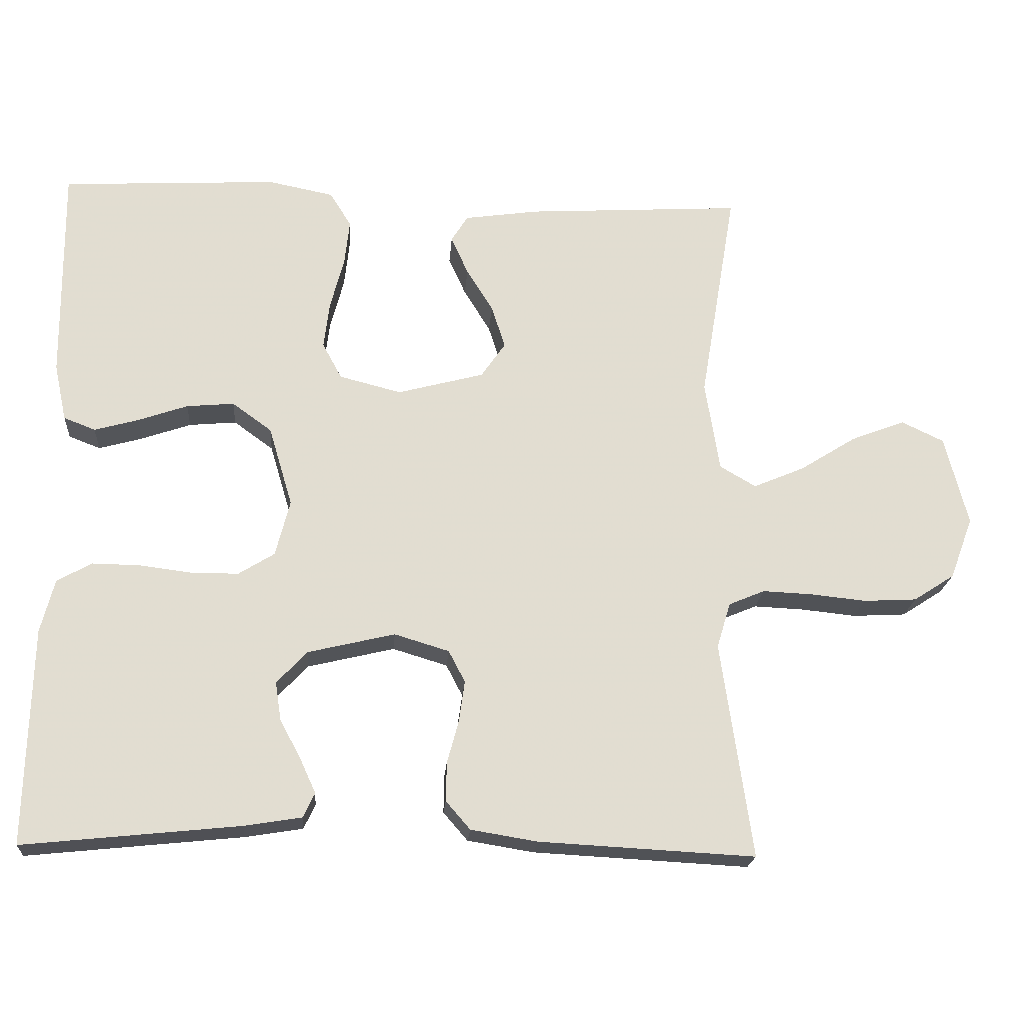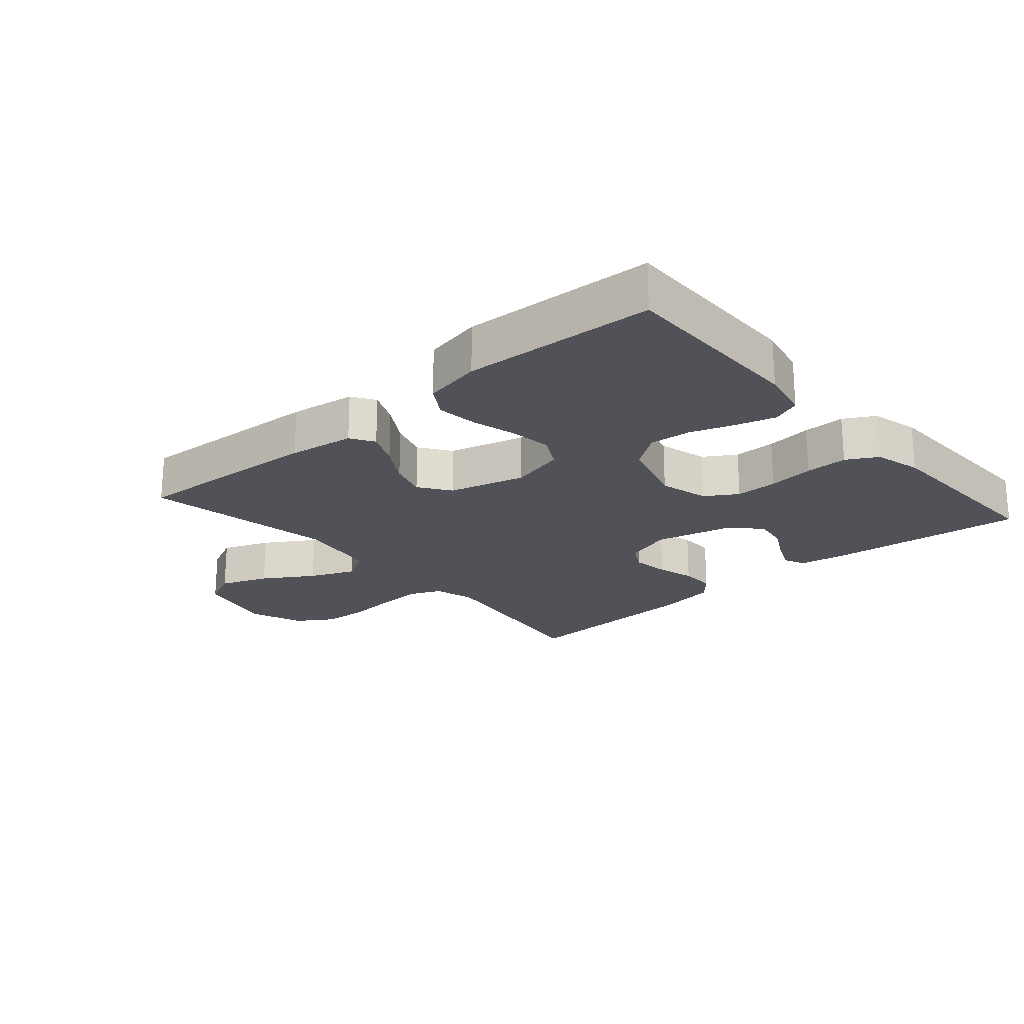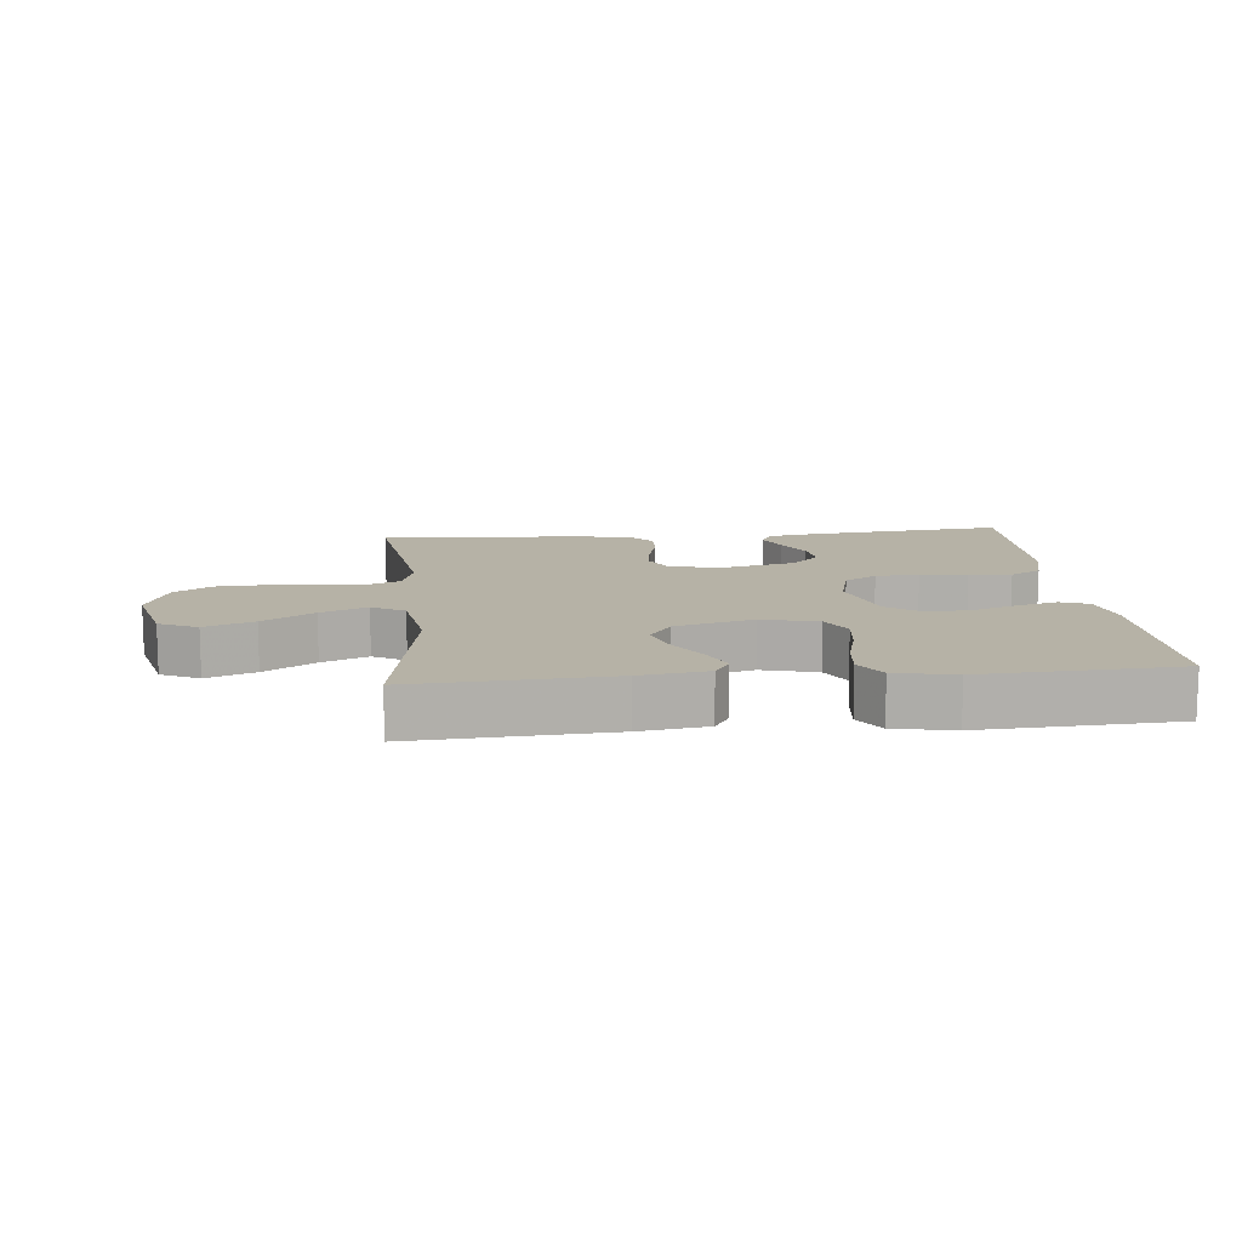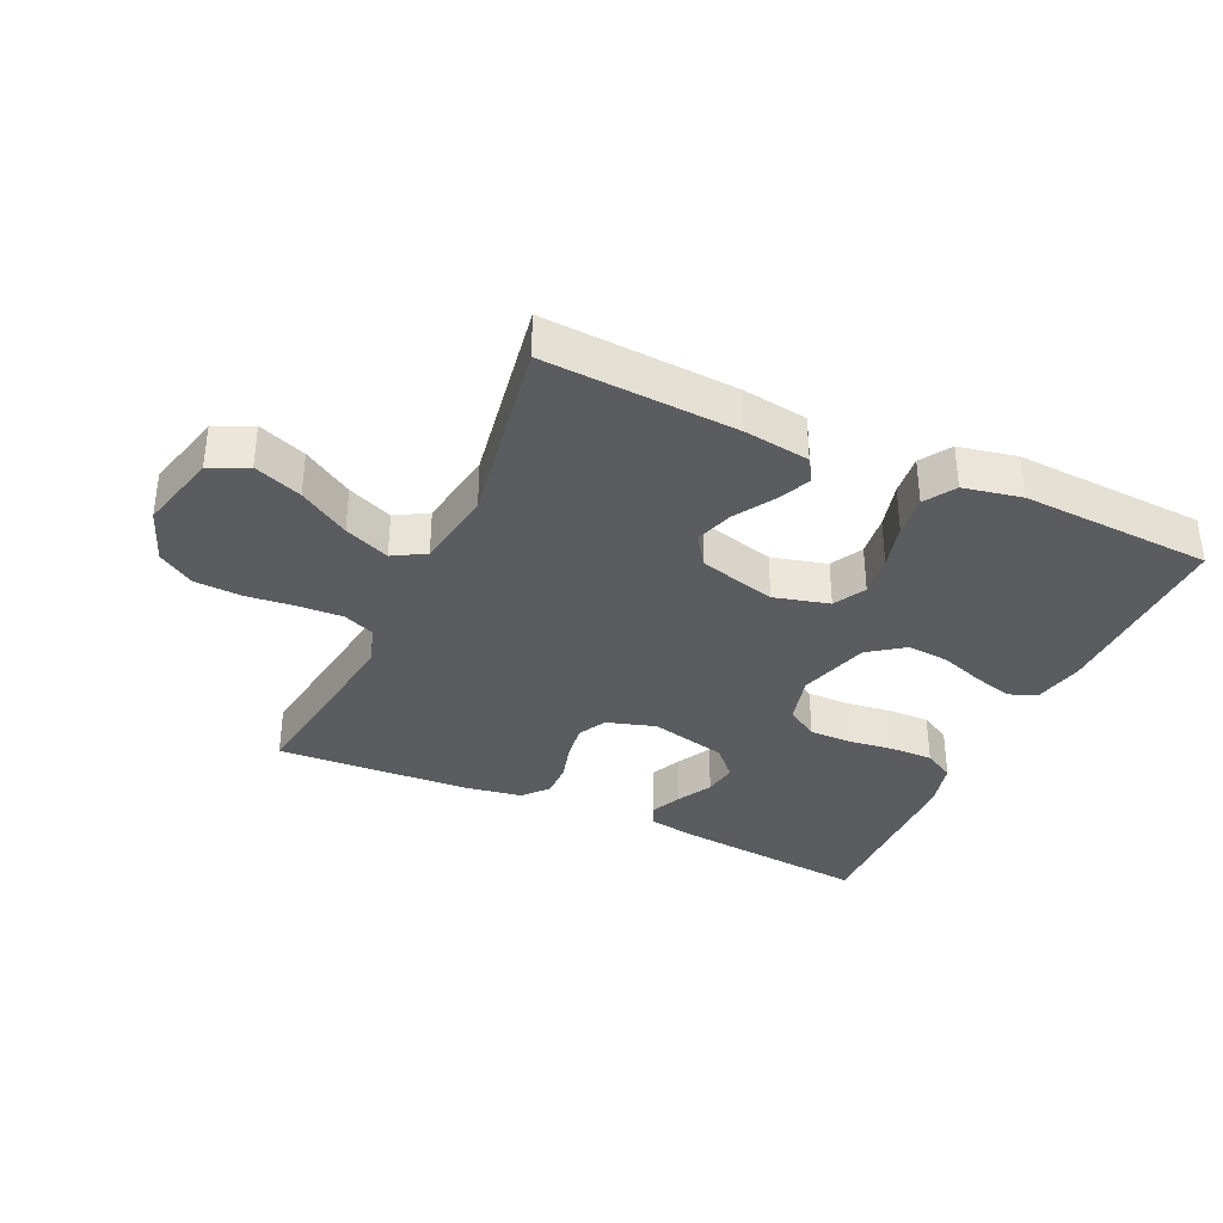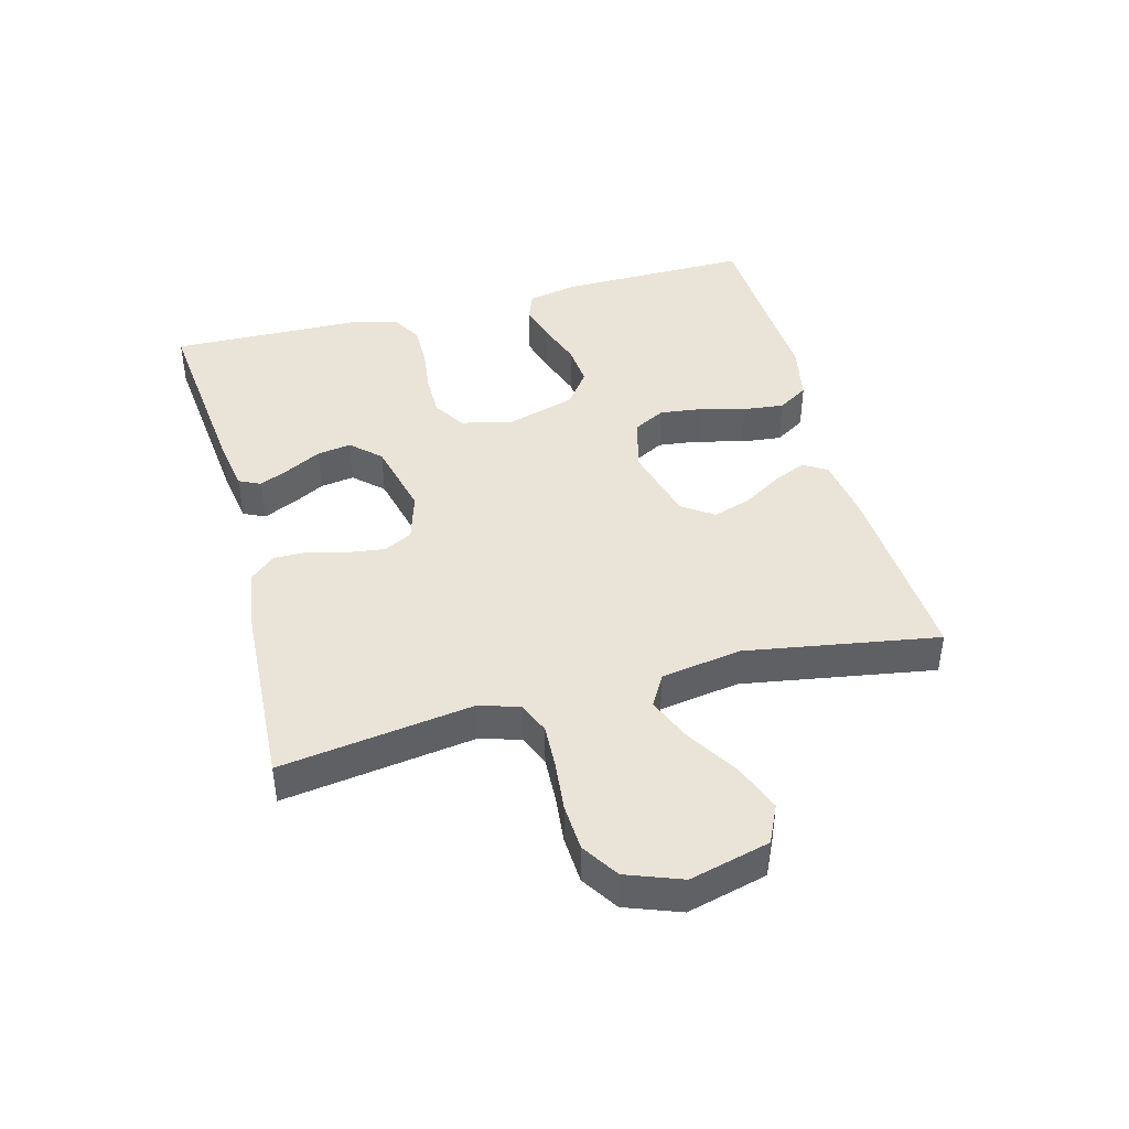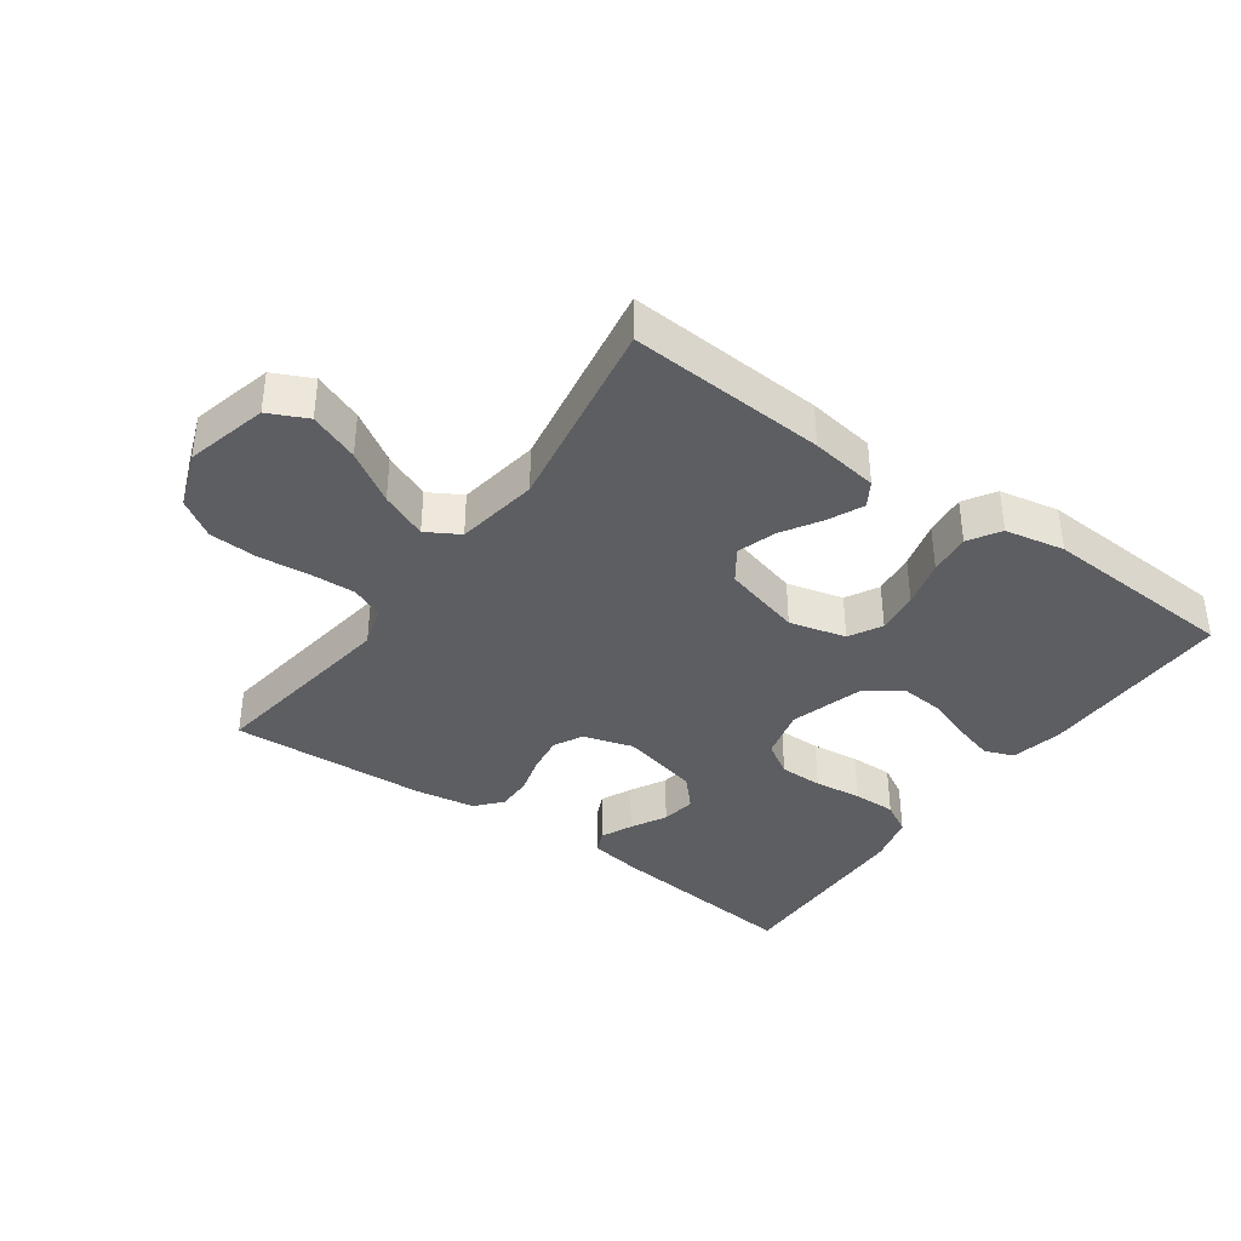
<metadata>
{"format":"obj","ext":"obj","renderer":"f3d","projection":"perspective","resolution":1024,"background":"white","views":[{"elev":-20.6,"azim":175.7,"up":"+Z"},{"elev":-21.6,"azim":41.1,"up":"+Y"},{"elev":12.2,"azim":-5.6,"up":"+Y"},{"elev":-35.3,"azim":-24.6,"up":"+Y"},{"elev":43.0,"azim":-104.9,"up":"+Y"},{"elev":-38.1,"azim":-35.6,"up":"+Y"}]}
</metadata>
<code>
v -0.5 0.07 0.5
v -0.2 0.07 0.482
v -0.097 0.07 0.467
v -0.074 0.07 0.43
v -0.098 0.07 0.377
v -0.135 0.07 0.317
v -0.154 0.07 0.258
v -0.12 0.07 0.209
v 0 0.07 0.177
v 0.086 0.07 0.199
v 0.113 0.07 0.249
v 0.105 0.07 0.314
v 0.086 0.07 0.386
v 0.079 0.07 0.45
v 0.109 0.07 0.498
v 0.2 0.07 0.516
v 0.5 0.07 0.5
v 0.497 0.07 0.2
v 0.48 0.07 0.121
v 0.436 0.07 0.104
v 0.375 0.07 0.121
v 0.306 0.07 0.145
v 0.24 0.07 0.151
v 0.185 0.07 0.111
v 0.152 0.07 0
v 0.172 0.07 -0.078
v 0.222 0.07 -0.109
v 0.288 0.07 -0.109
v 0.36 0.07 -0.1
v 0.426 0.07 -0.099
v 0.474 0.07 -0.126
v 0.493 0.07 -0.2
v 0.5 0.07 -0.5
v 0.2 0.07 -0.469
v 0.12 0.07 -0.456
v 0.104 0.07 -0.422
v 0.126 0.07 -0.374
v 0.155 0.07 -0.32
v 0.163 0.07 -0.267
v 0.121 0.07 -0.222
v 0 0.07 -0.193
v -0.076 0.07 -0.216
v -0.099 0.07 -0.26
v -0.091 0.07 -0.317
v -0.075 0.07 -0.376
v -0.074 0.07 -0.43
v -0.108 0.07 -0.469
v -0.2 0.07 -0.484
v -0.5 0.07 -0.5
v -0.457 0.07 -0.2
v -0.476 0.07 -0.137
v -0.526 0.07 -0.116
v -0.595 0.07 -0.119
v -0.672 0.07 -0.127
v -0.746 0.07 -0.123
v -0.803 0.07 -0.086
v -0.835 0.07 0
v -0.803 0.07 0.125
v -0.744 0.07 0.153
v -0.669 0.07 0.124
v -0.591 0.07 0.075
v -0.52 0.07 0.045
v -0.47 0.07 0.074
v -0.45 0.07 0.2
v -0.5 0 0.5
v -0.2 0 0.482
v -0.097 0 0.467
v -0.074 0 0.43
v -0.098 0 0.377
v -0.135 0 0.317
v -0.154 0 0.258
v -0.12 0 0.209
v 0 0 0.177
v 0.086 0 0.199
v 0.113 0 0.249
v 0.105 0 0.314
v 0.086 0 0.386
v 0.079 0 0.45
v 0.109 0 0.498
v 0.2 0 0.516
v 0.5 0 0.5
v 0.497 0 0.2
v 0.48 0 0.121
v 0.436 0 0.104
v 0.375 0 0.121
v 0.306 0 0.145
v 0.24 0 0.151
v 0.185 0 0.111
v 0.152 0 0
v 0.172 0 -0.078
v 0.222 0 -0.109
v 0.288 0 -0.109
v 0.36 0 -0.1
v 0.426 0 -0.099
v 0.474 0 -0.126
v 0.493 0 -0.2
v 0.5 0 -0.5
v 0.2 0 -0.469
v 0.12 0 -0.456
v 0.104 0 -0.422
v 0.126 0 -0.374
v 0.155 0 -0.32
v 0.163 0 -0.267
v 0.121 0 -0.222
v 0 0 -0.193
v -0.076 0 -0.216
v -0.099 0 -0.26
v -0.091 0 -0.317
v -0.075 0 -0.376
v -0.074 0 -0.43
v -0.108 0 -0.469
v -0.2 0 -0.484
v -0.5 0 -0.5
v -0.457 0 -0.2
v -0.476 0 -0.137
v -0.526 0 -0.116
v -0.595 0 -0.119
v -0.672 0 -0.127
v -0.746 0 -0.123
v -0.803 0 -0.086
v -0.835 0 0
v -0.803 0 0.125
v -0.744 0 0.153
v -0.669 0 0.124
v -0.591 0 0.075
v -0.52 0 0.045
v -0.47 0 0.074
v -0.45 0 0.2
f 58 59 60 61
f 58 61 62
f 57 58 62
f 56 57 62
f 53 54 55 56
f 52 53 56 62
f 51 52 62 63
f 47 48 49 50
f 44 45 46 47
f 43 44 47 50
f 42 43 50 51
f 35 36 37 38
f 33 34 35 38
f 33 38 39
f 32 33 39 40
f 28 29 30 31
f 27 28 31 32
f 19 20 21 22
f 17 18 19 22
f 17 22 23
f 16 17 23 24
f 12 13 14 15
f 11 12 15 16
f 3 4 5 6
f 3 6 7
f 64 1 2 3
f 64 3 7
f 63 64 7 8
f 41 42 51 63
f 41 63 8 9
f 27 32 40 41
f 26 27 41
f 25 26 41 9
f 11 16 24 25
f 10 11 25
f 9 10 25
f 125 124 123 122
f 126 125 122
f 126 122 121
f 126 121 120
f 120 119 118 117
f 126 120 117 116
f 127 126 116 115
f 114 113 112 111
f 111 110 109 108
f 114 111 108 107
f 115 114 107 106
f 102 101 100 99
f 102 99 98 97
f 103 102 97
f 104 103 97 96
f 95 94 93 92
f 96 95 92 91
f 86 85 84 83
f 86 83 82 81
f 87 86 81
f 88 87 81 80
f 79 78 77 76
f 80 79 76 75
f 70 69 68 67
f 71 70 67
f 67 66 65 128
f 71 67 128
f 72 71 128 127
f 127 115 106 105
f 73 72 127 105
f 105 104 96 91
f 105 91 90
f 73 105 90 89
f 89 88 80 75
f 89 75 74
f 89 74 73
f 1 65 66 2
f 2 66 67 3
f 3 67 68 4
f 4 68 69 5
f 5 69 70 6
f 6 70 71 7
f 7 71 72 8
f 8 72 73 9
f 9 73 74 10
f 10 74 75 11
f 11 75 76 12
f 12 76 77 13
f 13 77 78 14
f 14 78 79 15
f 15 79 80 16
f 16 80 81 17
f 17 81 82 18
f 18 82 83 19
f 19 83 84 20
f 20 84 85 21
f 21 85 86 22
f 22 86 87 23
f 23 87 88 24
f 24 88 89 25
f 25 89 90 26
f 26 90 91 27
f 27 91 92 28
f 28 92 93 29
f 29 93 94 30
f 30 94 95 31
f 31 95 96 32
f 32 96 97 33
f 33 97 98 34
f 34 98 99 35
f 35 99 100 36
f 36 100 101 37
f 37 101 102 38
f 38 102 103 39
f 39 103 104 40
f 40 104 105 41
f 41 105 106 42
f 42 106 107 43
f 43 107 108 44
f 44 108 109 45
f 45 109 110 46
f 46 110 111 47
f 47 111 112 48
f 48 112 113 49
f 49 113 114 50
f 50 114 115 51
f 51 115 116 52
f 52 116 117 53
f 53 117 118 54
f 54 118 119 55
f 55 119 120 56
f 56 120 121 57
f 57 121 122 58
f 58 122 123 59
f 59 123 124 60
f 60 124 125 61
f 61 125 126 62
f 62 126 127 63
f 63 127 128 64
f 64 128 65 1

</code>
